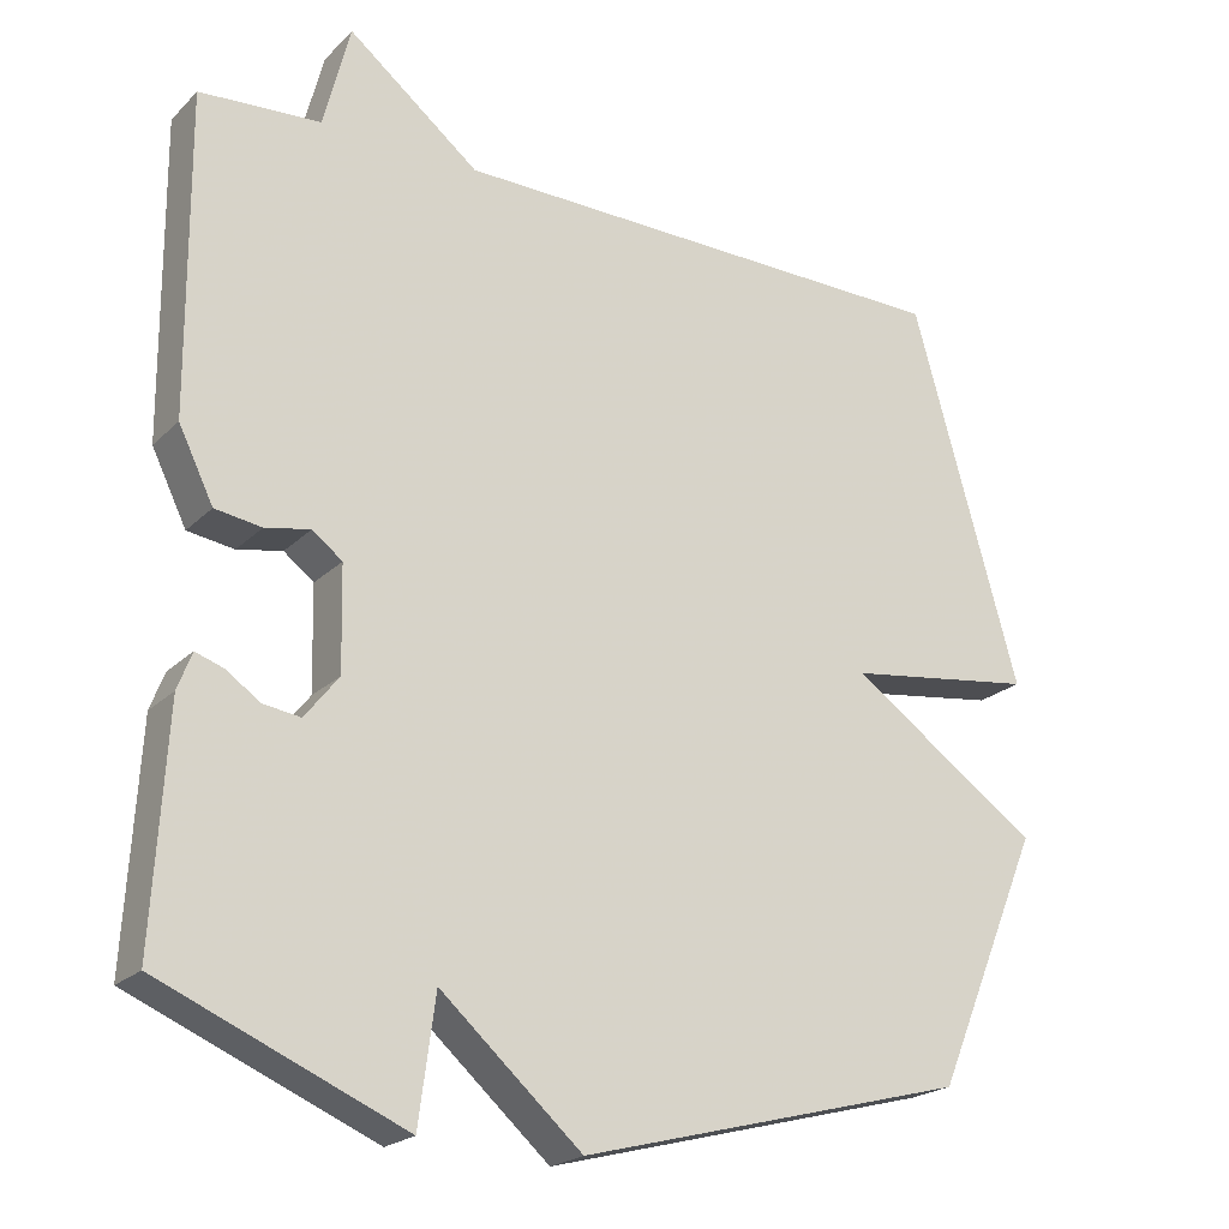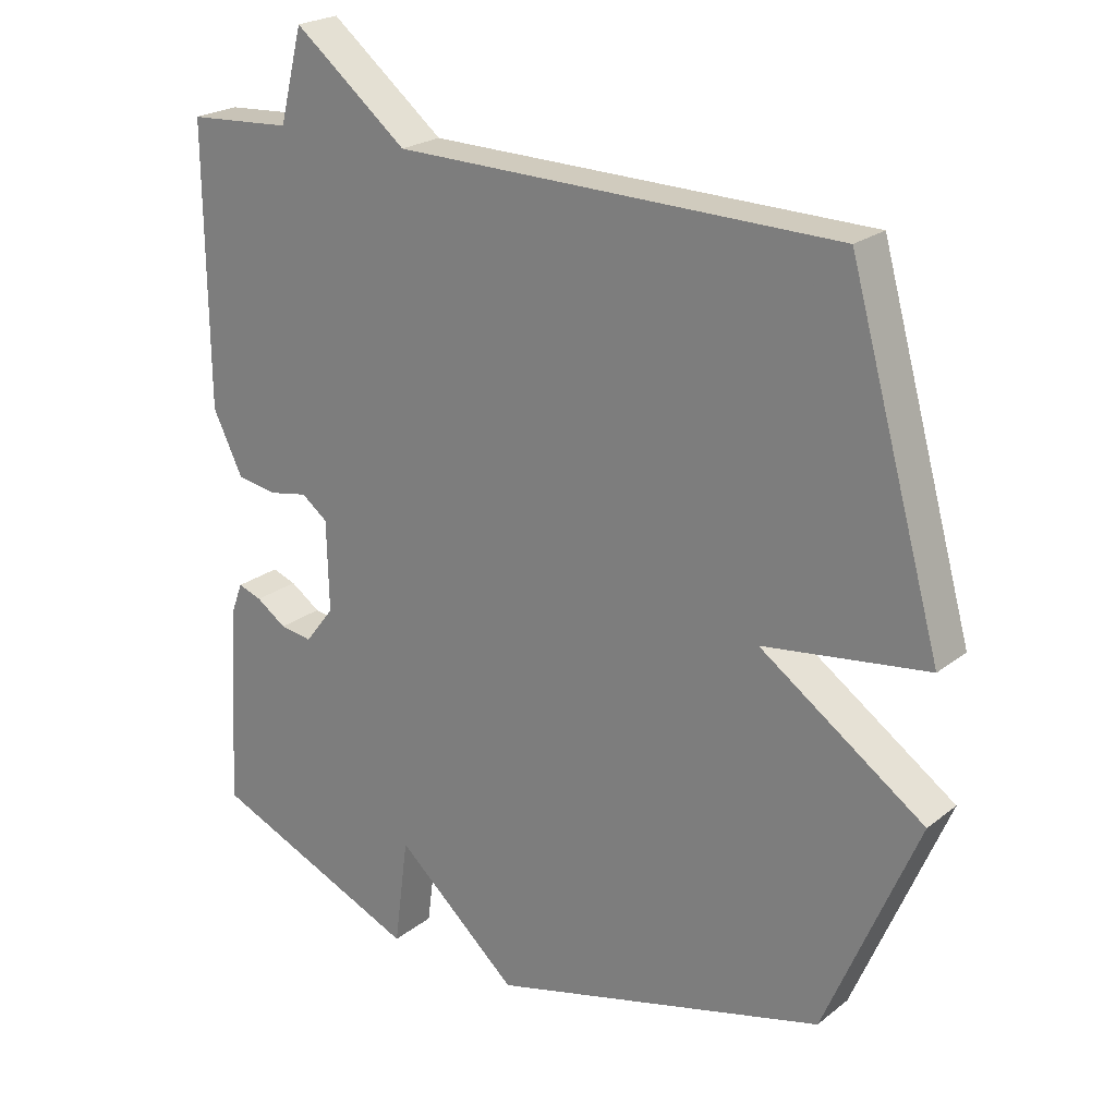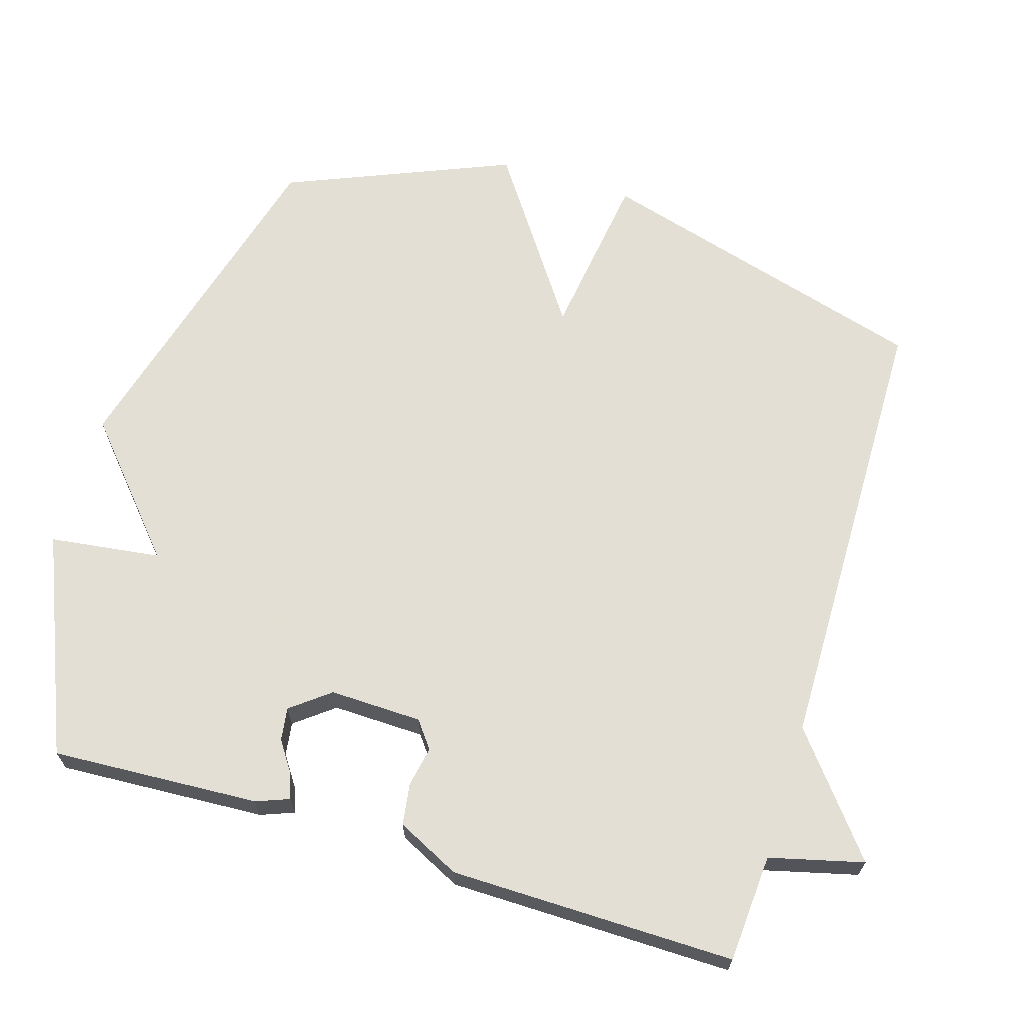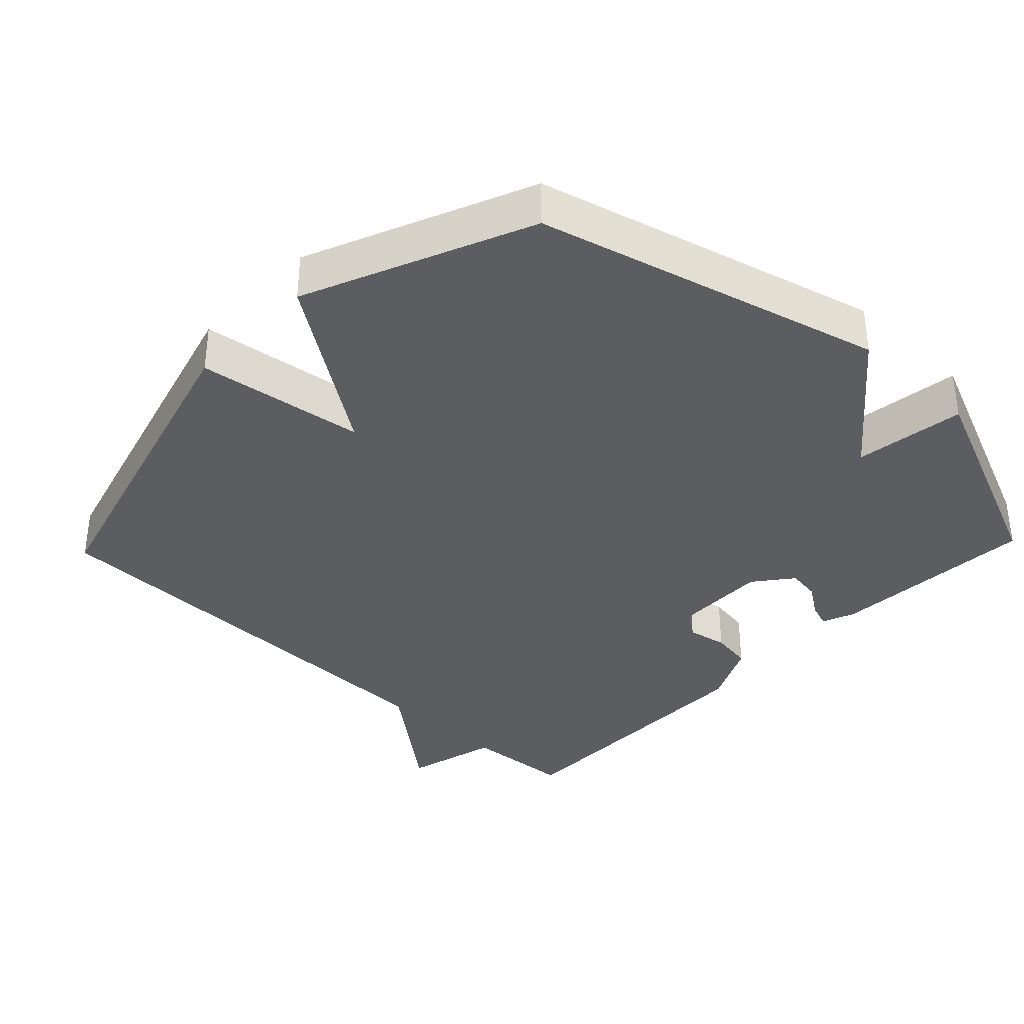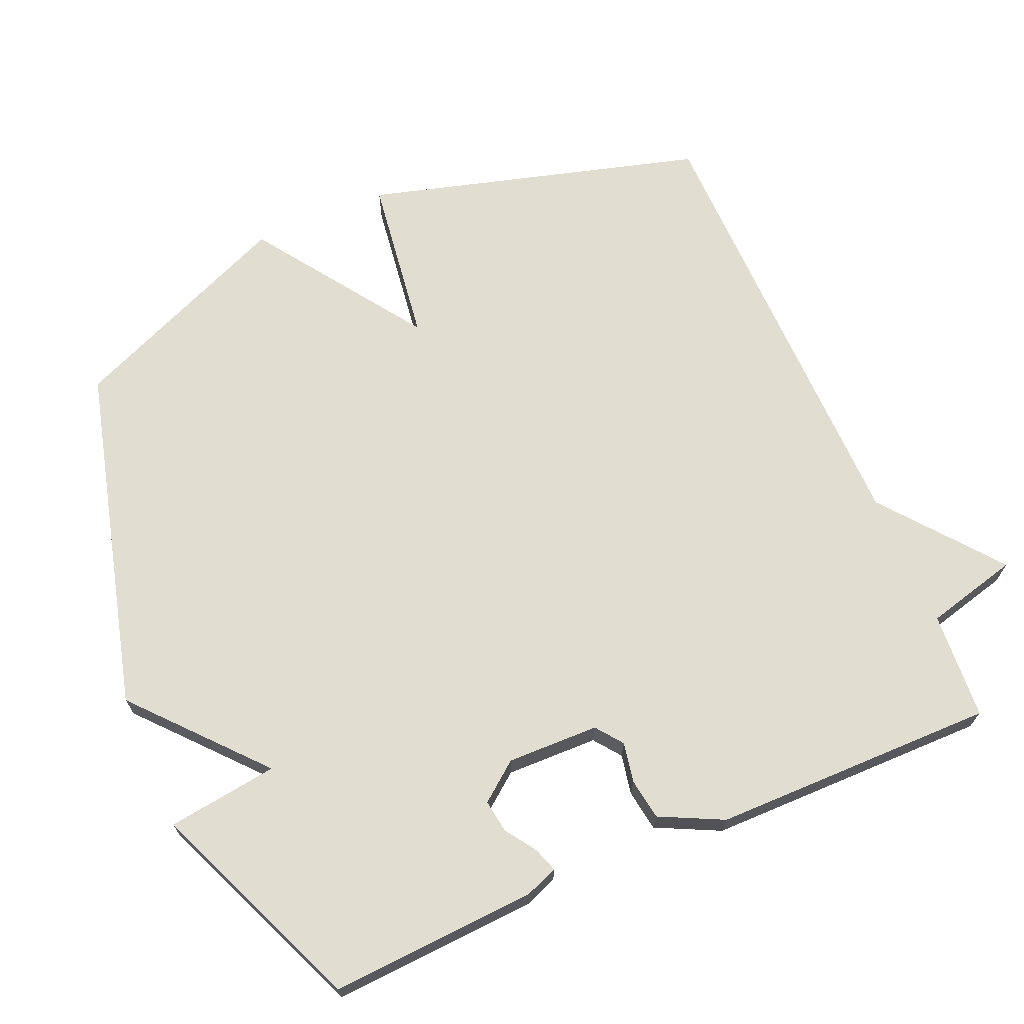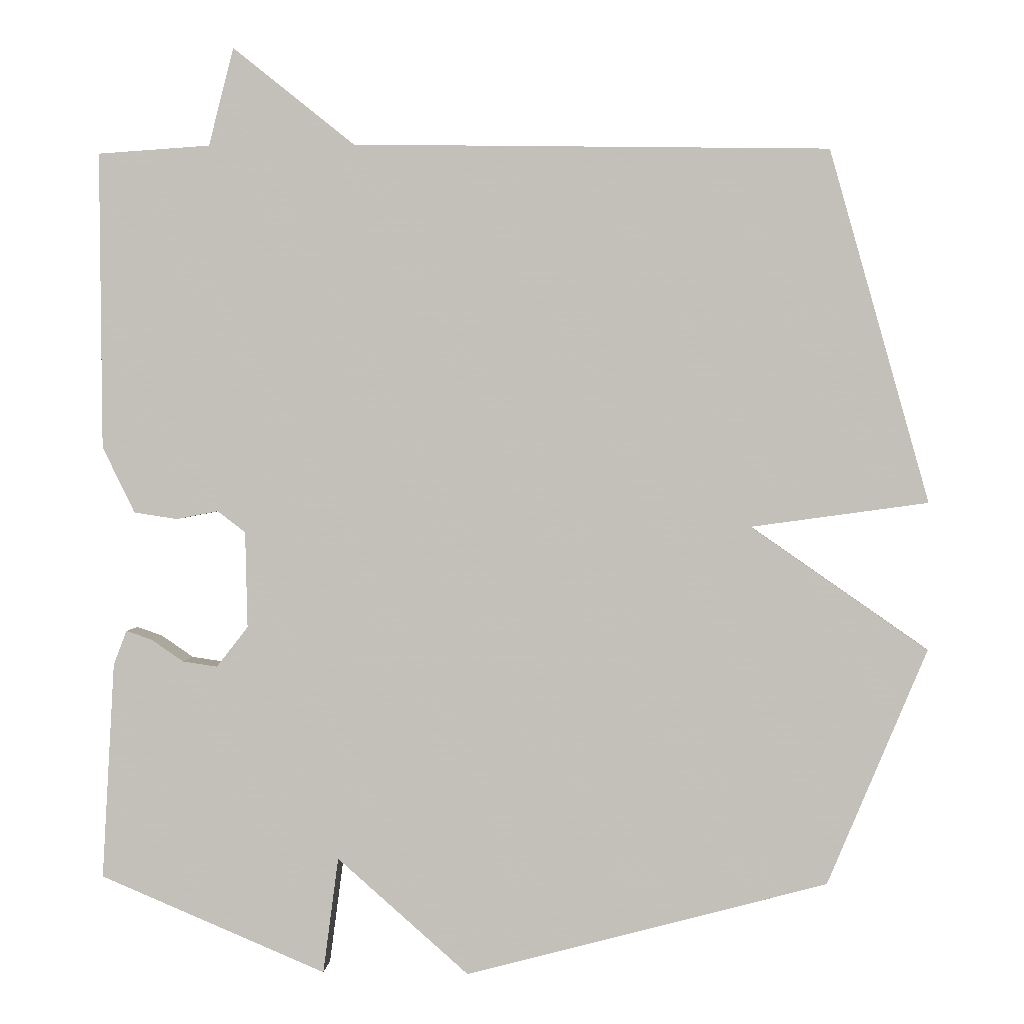
<metadata>
{"format":"obj","ext":"obj","renderer":"f3d","projection":"perspective","resolution":1024,"background":"white","views":[{"elev":-21.7,"azim":-31.9,"up":"+Z"},{"elev":22.7,"azim":37.4,"up":"+Z"},{"elev":66.3,"azim":-72.8,"up":"+Y"},{"elev":-36.2,"azim":136.3,"up":"+Y"},{"elev":68.9,"azim":-113.3,"up":"+Y"},{"elev":1.8,"azim":3.3,"up":"+Z"}]}
</metadata>
<code>
v 0.5 0.07 -0.5
v 0.008 0.07 -0.63
v -0.171 0.07 -0.472
v -0.192 0.07 -0.63
v -0.5 0.07 -0.5
v -0.483 0.07 -0.205
v -0.465 0.07 -0.158
v -0.43 0.07 -0.17
v -0.386 0.07 -0.2
v -0.339 0.07 -0.207
v -0.296 0.07 -0.152
v -0.299 0.07 -0.021
v -0.337 0.07 0.008
v -0.394 0.07 -0.003
v -0.453 0.07 0.006
v -0.497 0.07 0.096
v -0.5 0.07 0.5
v -0.347 0.07 0.51
v -0.313 0.07 0.643
v -0.147 0.07 0.51
v 0.5 0.07 0.5
v 0.635 0.07 0.021
v 0.395 0.07 -0.012
v 0.635 0.07 -0.179
v 0.5 0 -0.5
v 0.008 0 -0.63
v -0.171 0 -0.472
v -0.192 0 -0.63
v -0.5 0 -0.5
v -0.483 0 -0.205
v -0.465 0 -0.158
v -0.43 0 -0.17
v -0.386 0 -0.2
v -0.339 0 -0.207
v -0.296 0 -0.152
v -0.299 0 -0.021
v -0.337 0 0.008
v -0.394 0 -0.003
v -0.453 0 0.006
v -0.497 0 0.096
v -0.5 0 0.5
v -0.347 0 0.51
v -0.313 0 0.643
v -0.147 0 0.51
v 0.5 0 0.5
v 0.635 0 0.021
v 0.395 0 -0.012
v 0.635 0 -0.179
f 1 2 3
f 24 1 3
f 23 24 3
f 20 21 22 23
f 20 23 3
f 19 20 3
f 18 19 3
f 16 17 18
f 15 16 18
f 14 15 18
f 13 14 18
f 12 13 18
f 12 18 3 4
f 11 12 4
f 10 11 4 5
f 9 10 5 6
f 6 7 8 9
f 27 26 25
f 27 25 48
f 27 48 47
f 47 46 45 44
f 27 47 44
f 27 44 43
f 27 43 42
f 42 41 40
f 42 40 39
f 42 39 38
f 42 38 37
f 42 37 36
f 28 27 42 36
f 28 36 35
f 29 28 35 34
f 30 29 34 33
f 33 32 31 30
f 1 25 26 2
f 2 26 27 3
f 3 27 28 4
f 4 28 29 5
f 5 29 30 6
f 6 30 31 7
f 7 31 32 8
f 8 32 33 9
f 9 33 34 10
f 10 34 35 11
f 11 35 36 12
f 12 36 37 13
f 13 37 38 14
f 14 38 39 15
f 15 39 40 16
f 16 40 41 17
f 17 41 42 18
f 18 42 43 19
f 19 43 44 20
f 20 44 45 21
f 21 45 46 22
f 22 46 47 23
f 23 47 48 24
f 24 48 25 1

</code>
